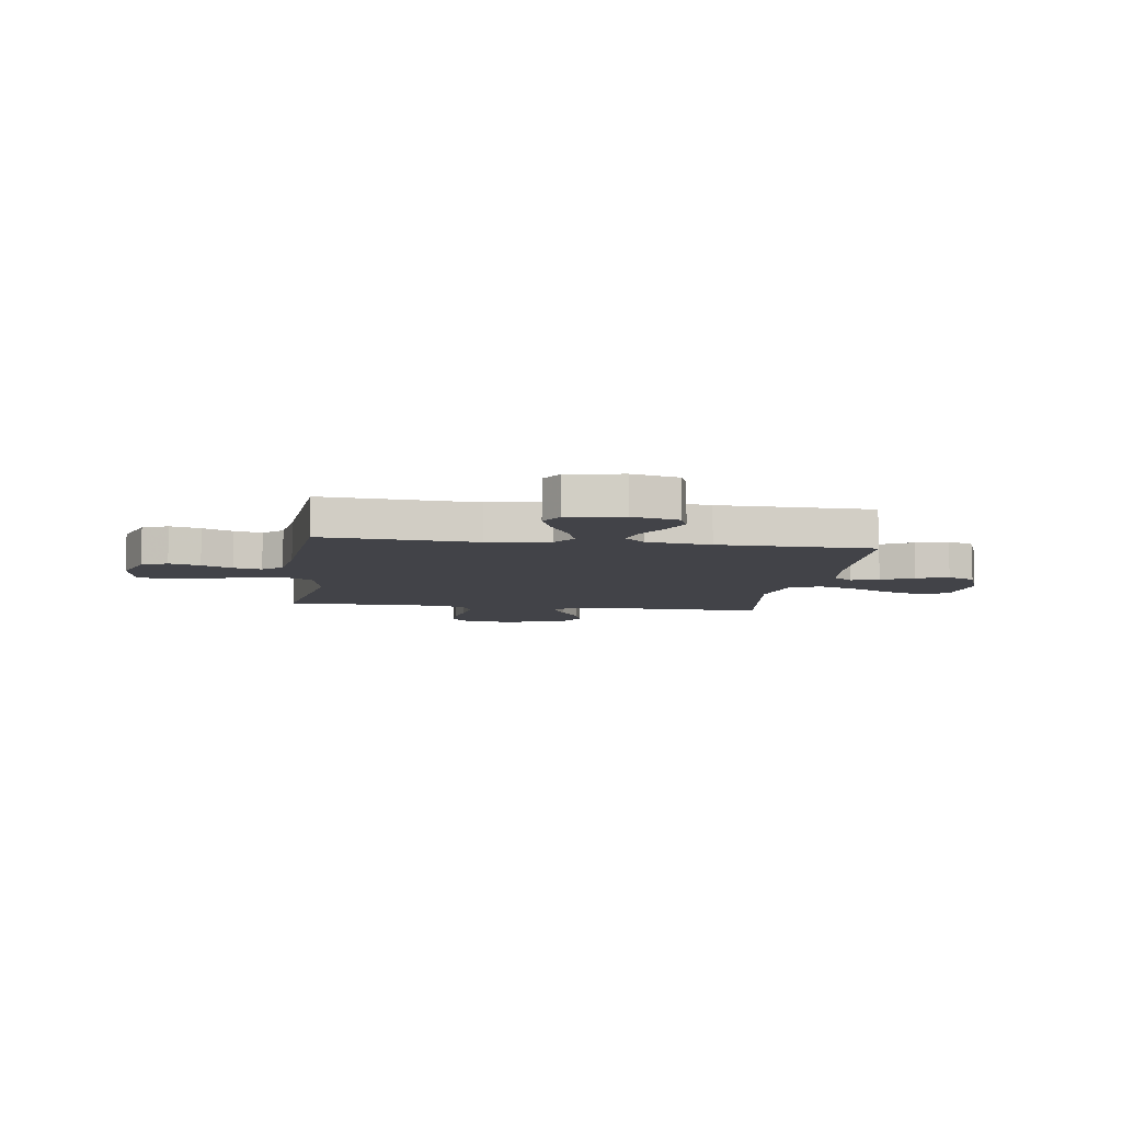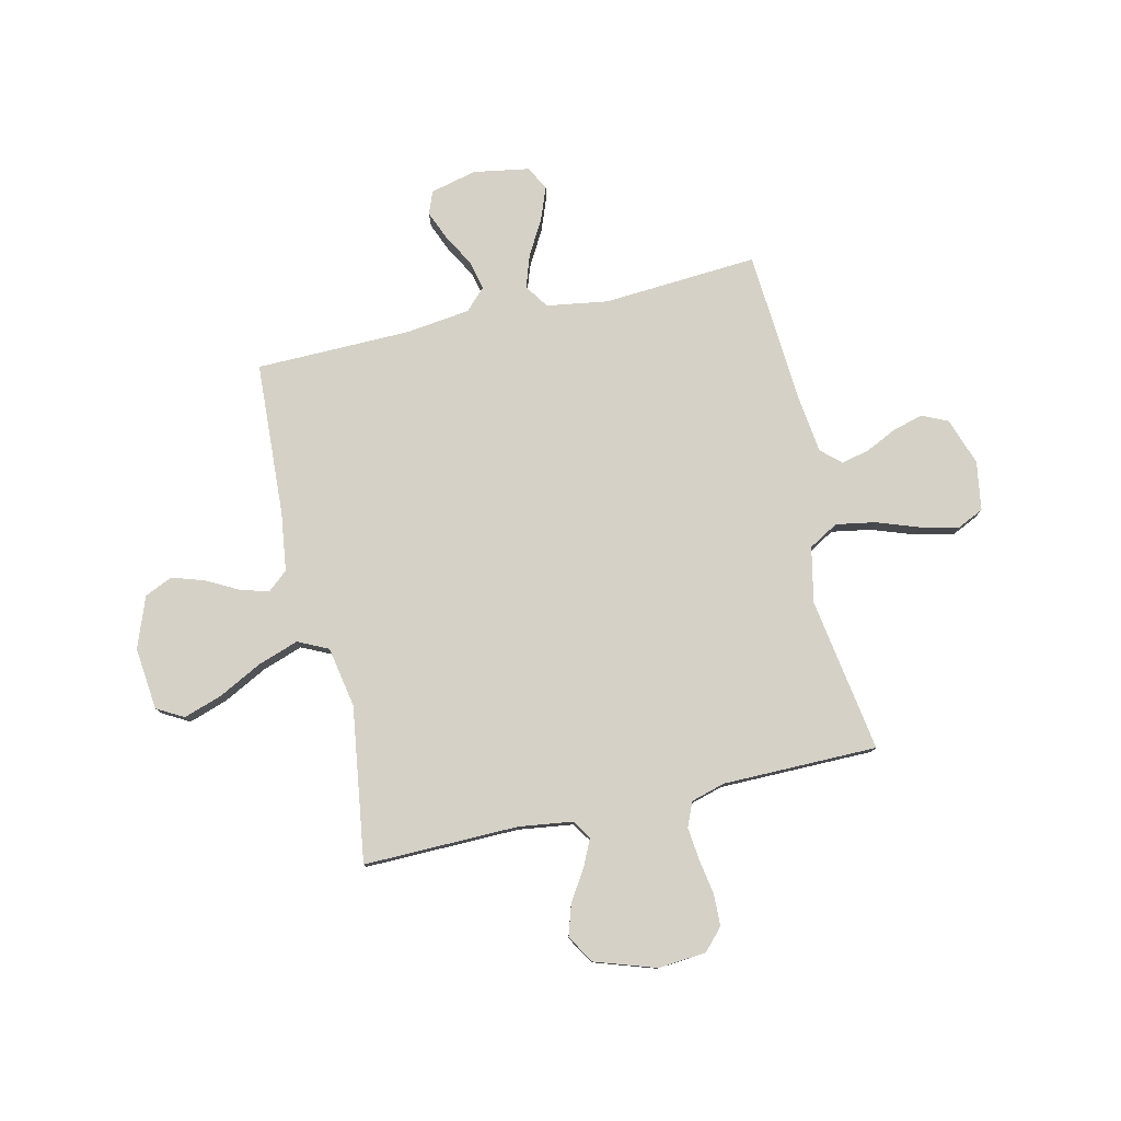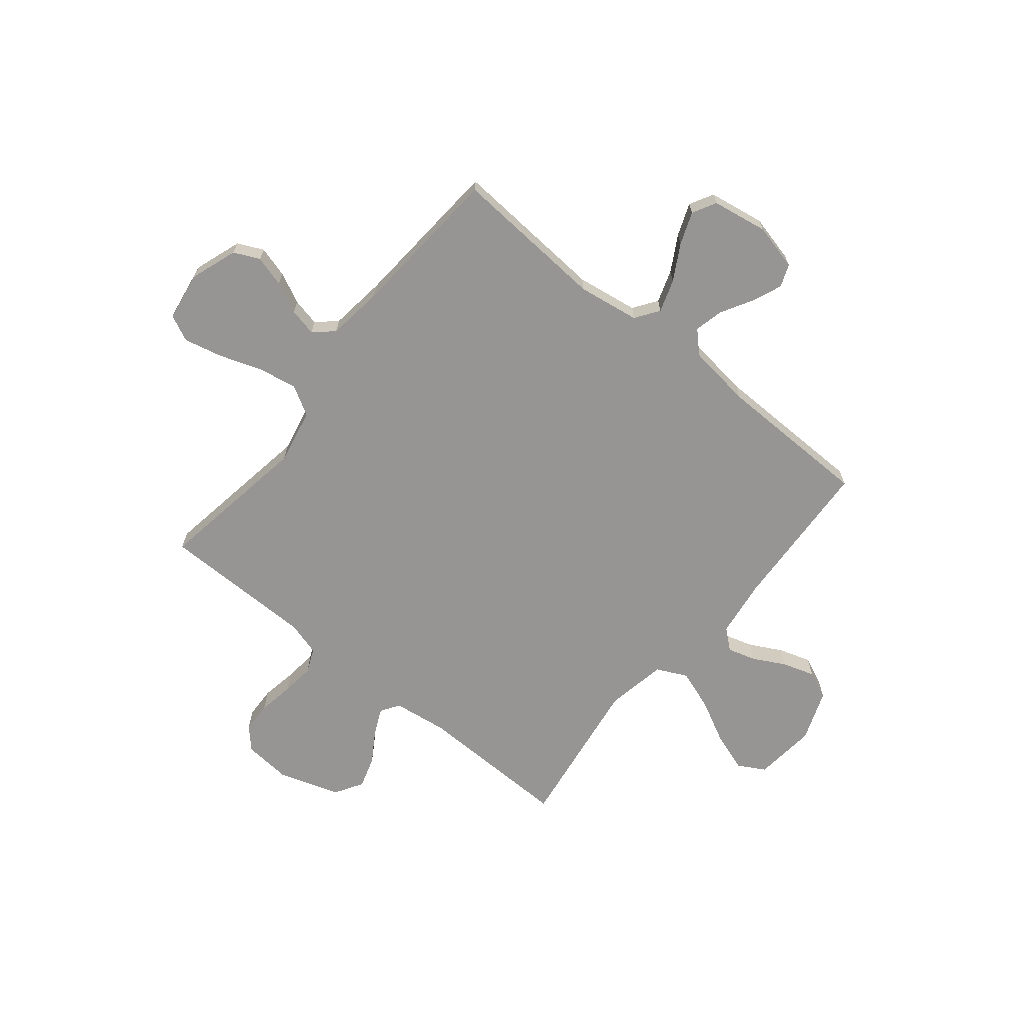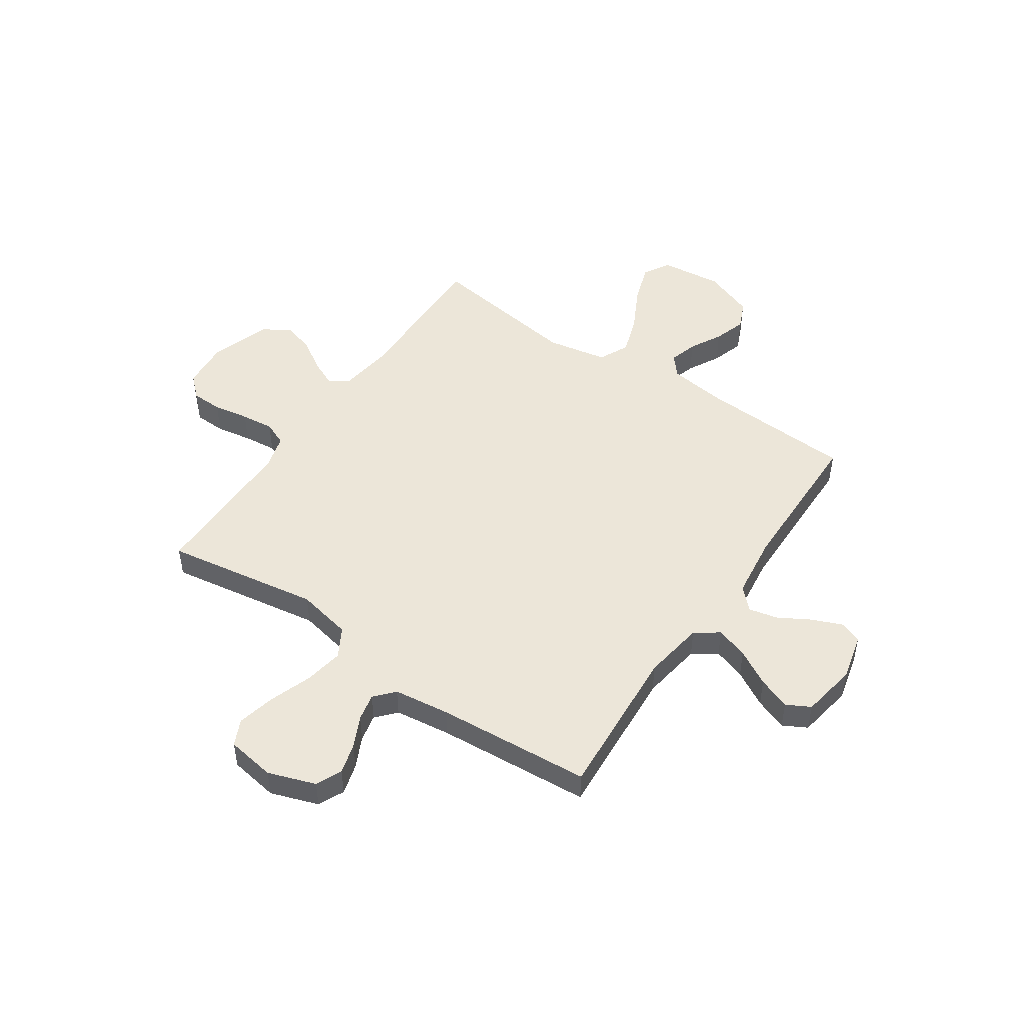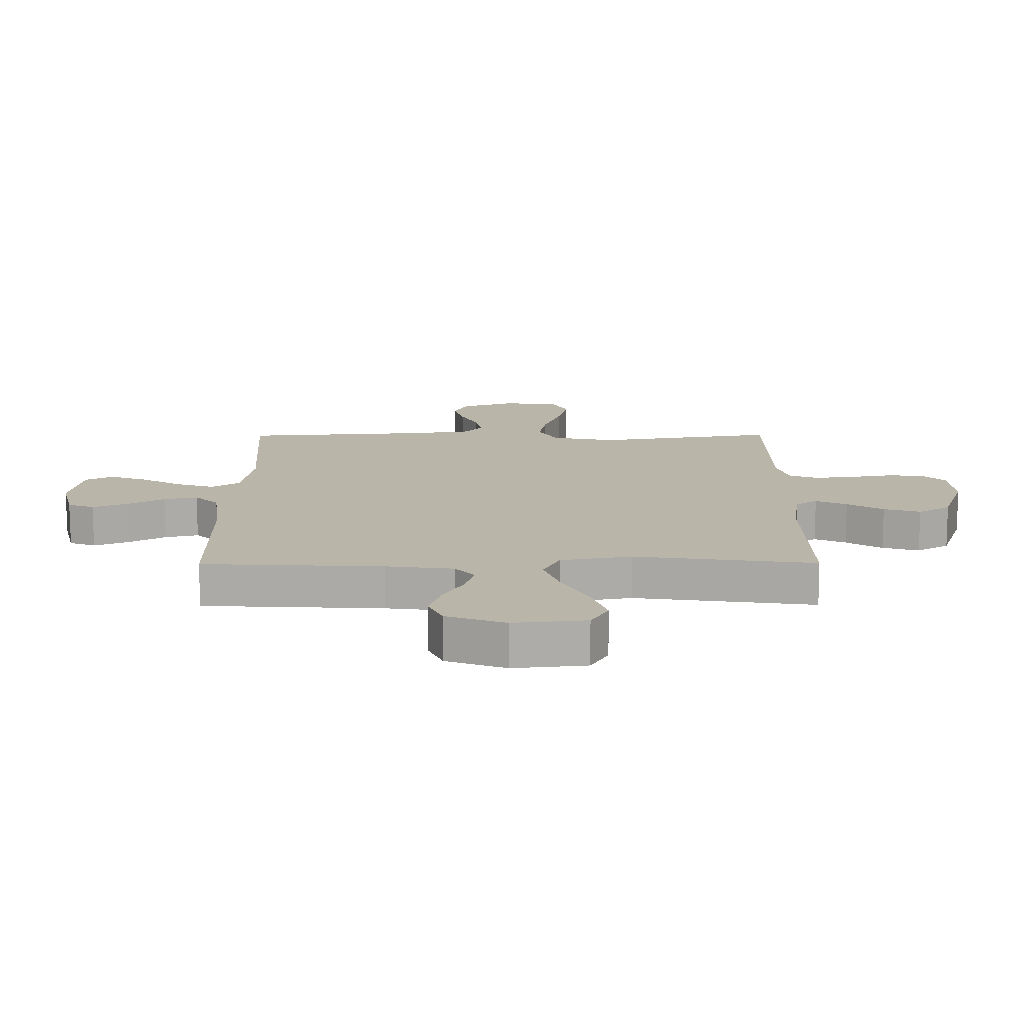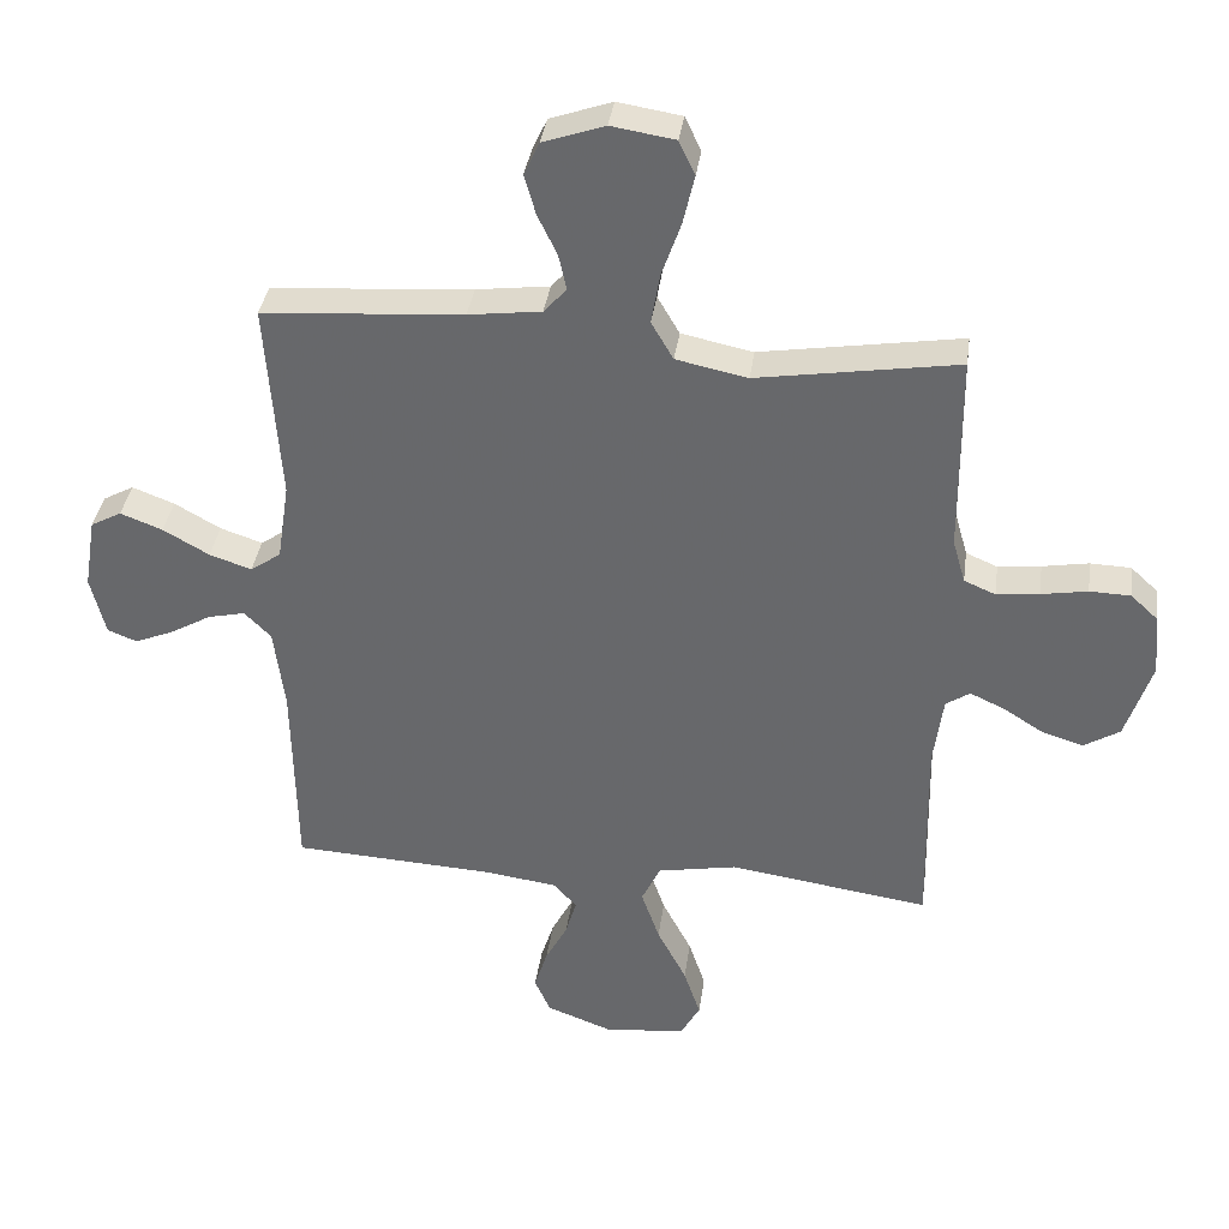
<metadata>
{"format":"obj","ext":"obj","renderer":"f3d","projection":"perspective","resolution":1024,"background":"white","views":[{"elev":-7.6,"azim":81.8,"up":"+Y"},{"elev":78.9,"azim":-102.8,"up":"+Y"},{"elev":-67.5,"azim":50.9,"up":"+Y"},{"elev":48.8,"azim":34.3,"up":"+Y"},{"elev":-76.3,"azim":-179.9,"up":"+Z"},{"elev":36.6,"azim":-172.1,"up":"+Z"}]}
</metadata>
<code>
v -0.5 0.07 -0.5
v -0.495 0.07 -0.2
v -0.509 0.07 -0.095
v -0.545 0.07 -0.071
v -0.597 0.07 -0.095
v -0.657 0.07 -0.133
v -0.718 0.07 -0.152
v -0.772 0.07 -0.119
v -0.811 0.07 0
v -0.803 0.07 0.093
v -0.762 0.07 0.131
v -0.701 0.07 0.133
v -0.632 0.07 0.121
v -0.568 0.07 0.114
v -0.521 0.07 0.134
v -0.502 0.07 0.2
v -0.5 0.07 0.5
v -0.2 0.07 0.452
v -0.093 0.07 0.474
v -0.06 0.07 0.531
v -0.073 0.07 0.607
v -0.102 0.07 0.69
v -0.119 0.07 0.764
v -0.095 0.07 0.815
v 0 0.07 0.83
v 0.092 0.07 0.798
v 0.115 0.07 0.748
v 0.098 0.07 0.688
v 0.069 0.07 0.628
v 0.057 0.07 0.574
v 0.091 0.07 0.536
v 0.2 0.07 0.522
v 0.5 0.07 0.5
v 0.479 0.07 0.2
v 0.497 0.07 0.081
v 0.543 0.07 0.049
v 0.606 0.07 0.07
v 0.675 0.07 0.109
v 0.738 0.07 0.133
v 0.784 0.07 0.108
v 0.802 0.07 0
v 0.78 0.07 -0.09
v 0.736 0.07 -0.107
v 0.678 0.07 -0.083
v 0.617 0.07 -0.048
v 0.561 0.07 -0.035
v 0.521 0.07 -0.075
v 0.505 0.07 -0.2
v 0.5 0.07 -0.5
v 0.2 0.07 -0.516
v 0.087 0.07 -0.531
v 0.054 0.07 -0.57
v 0.07 0.07 -0.625
v 0.103 0.07 -0.687
v 0.123 0.07 -0.75
v 0.099 0.07 -0.804
v 0 0.07 -0.841
v -0.121 0.07 -0.828
v -0.15 0.07 -0.776
v -0.125 0.07 -0.701
v -0.081 0.07 -0.616
v -0.054 0.07 -0.538
v -0.082 0.07 -0.479
v -0.2 0.07 -0.457
v -0.5 0 -0.5
v -0.495 0 -0.2
v -0.509 0 -0.095
v -0.545 0 -0.071
v -0.597 0 -0.095
v -0.657 0 -0.133
v -0.718 0 -0.152
v -0.772 0 -0.119
v -0.811 0 0
v -0.803 0 0.093
v -0.762 0 0.131
v -0.701 0 0.133
v -0.632 0 0.121
v -0.568 0 0.114
v -0.521 0 0.134
v -0.502 0 0.2
v -0.5 0 0.5
v -0.2 0 0.452
v -0.093 0 0.474
v -0.06 0 0.531
v -0.073 0 0.607
v -0.102 0 0.69
v -0.119 0 0.764
v -0.095 0 0.815
v 0 0 0.83
v 0.092 0 0.798
v 0.115 0 0.748
v 0.098 0 0.688
v 0.069 0 0.628
v 0.057 0 0.574
v 0.091 0 0.536
v 0.2 0 0.522
v 0.5 0 0.5
v 0.479 0 0.2
v 0.497 0 0.081
v 0.543 0 0.049
v 0.606 0 0.07
v 0.675 0 0.109
v 0.738 0 0.133
v 0.784 0 0.108
v 0.802 0 0
v 0.78 0 -0.09
v 0.736 0 -0.107
v 0.678 0 -0.083
v 0.617 0 -0.048
v 0.561 0 -0.035
v 0.521 0 -0.075
v 0.505 0 -0.2
v 0.5 0 -0.5
v 0.2 0 -0.516
v 0.087 0 -0.531
v 0.054 0 -0.57
v 0.07 0 -0.625
v 0.103 0 -0.687
v 0.123 0 -0.75
v 0.099 0 -0.804
v 0 0 -0.841
v -0.121 0 -0.828
v -0.15 0 -0.776
v -0.125 0 -0.701
v -0.081 0 -0.616
v -0.054 0 -0.538
v -0.082 0 -0.479
v -0.2 0 -0.457
f 59 60 61
f 58 59 61
f 57 58 61
f 56 57 61
f 55 56 61
f 54 55 61
f 53 54 61
f 52 53 61 62
f 51 52 62 63
f 48 49 50
f 50 51 63
f 48 50 63
f 47 48 63
f 43 44 45
f 42 43 45
f 41 42 45
f 40 41 45
f 39 40 45
f 38 39 45
f 37 38 45
f 36 37 45 46
f 47 63 64
f 46 47 64
f 36 46 64
f 35 36 64
f 27 28 29
f 26 27 29
f 25 26 29
f 24 25 29
f 23 24 29
f 22 23 29
f 21 22 29
f 20 21 29 30
f 19 20 30 31
f 16 17 18
f 15 16 18 19
f 11 12 13
f 10 11 13
f 9 10 13
f 8 9 13
f 7 8 13
f 6 7 13
f 5 6 13
f 4 5 13 14
f 3 4 14 15
f 64 1 2
f 35 64 2
f 34 35 2
f 3 15 19
f 2 3 19
f 34 2 19
f 33 34 19
f 32 33 19
f 19 31 32
f 125 124 123
f 125 123 122
f 125 122 121
f 125 121 120
f 125 120 119
f 125 119 118
f 125 118 117
f 126 125 117 116
f 127 126 116 115
f 114 113 112
f 127 115 114
f 127 114 112
f 127 112 111
f 109 108 107
f 109 107 106
f 109 106 105
f 109 105 104
f 109 104 103
f 109 103 102
f 109 102 101
f 110 109 101 100
f 128 127 111
f 128 111 110
f 128 110 100
f 128 100 99
f 93 92 91
f 93 91 90
f 93 90 89
f 93 89 88
f 93 88 87
f 93 87 86
f 93 86 85
f 94 93 85 84
f 95 94 84 83
f 82 81 80
f 83 82 80 79
f 77 76 75
f 77 75 74
f 77 74 73
f 77 73 72
f 77 72 71
f 77 71 70
f 77 70 69
f 78 77 69 68
f 79 78 68 67
f 66 65 128
f 66 128 99
f 66 99 98
f 83 79 67
f 83 67 66
f 83 66 98
f 83 98 97
f 83 97 96
f 96 95 83
f 1 65 66 2
f 2 66 67 3
f 3 67 68 4
f 4 68 69 5
f 5 69 70 6
f 6 70 71 7
f 7 71 72 8
f 8 72 73 9
f 9 73 74 10
f 10 74 75 11
f 11 75 76 12
f 12 76 77 13
f 13 77 78 14
f 14 78 79 15
f 15 79 80 16
f 16 80 81 17
f 17 81 82 18
f 18 82 83 19
f 19 83 84 20
f 20 84 85 21
f 21 85 86 22
f 22 86 87 23
f 23 87 88 24
f 24 88 89 25
f 25 89 90 26
f 26 90 91 27
f 27 91 92 28
f 28 92 93 29
f 29 93 94 30
f 30 94 95 31
f 31 95 96 32
f 32 96 97 33
f 33 97 98 34
f 34 98 99 35
f 35 99 100 36
f 36 100 101 37
f 37 101 102 38
f 38 102 103 39
f 39 103 104 40
f 40 104 105 41
f 41 105 106 42
f 42 106 107 43
f 43 107 108 44
f 44 108 109 45
f 45 109 110 46
f 46 110 111 47
f 47 111 112 48
f 48 112 113 49
f 49 113 114 50
f 50 114 115 51
f 51 115 116 52
f 52 116 117 53
f 53 117 118 54
f 54 118 119 55
f 55 119 120 56
f 56 120 121 57
f 57 121 122 58
f 58 122 123 59
f 59 123 124 60
f 60 124 125 61
f 61 125 126 62
f 62 126 127 63
f 63 127 128 64
f 64 128 65 1

</code>
